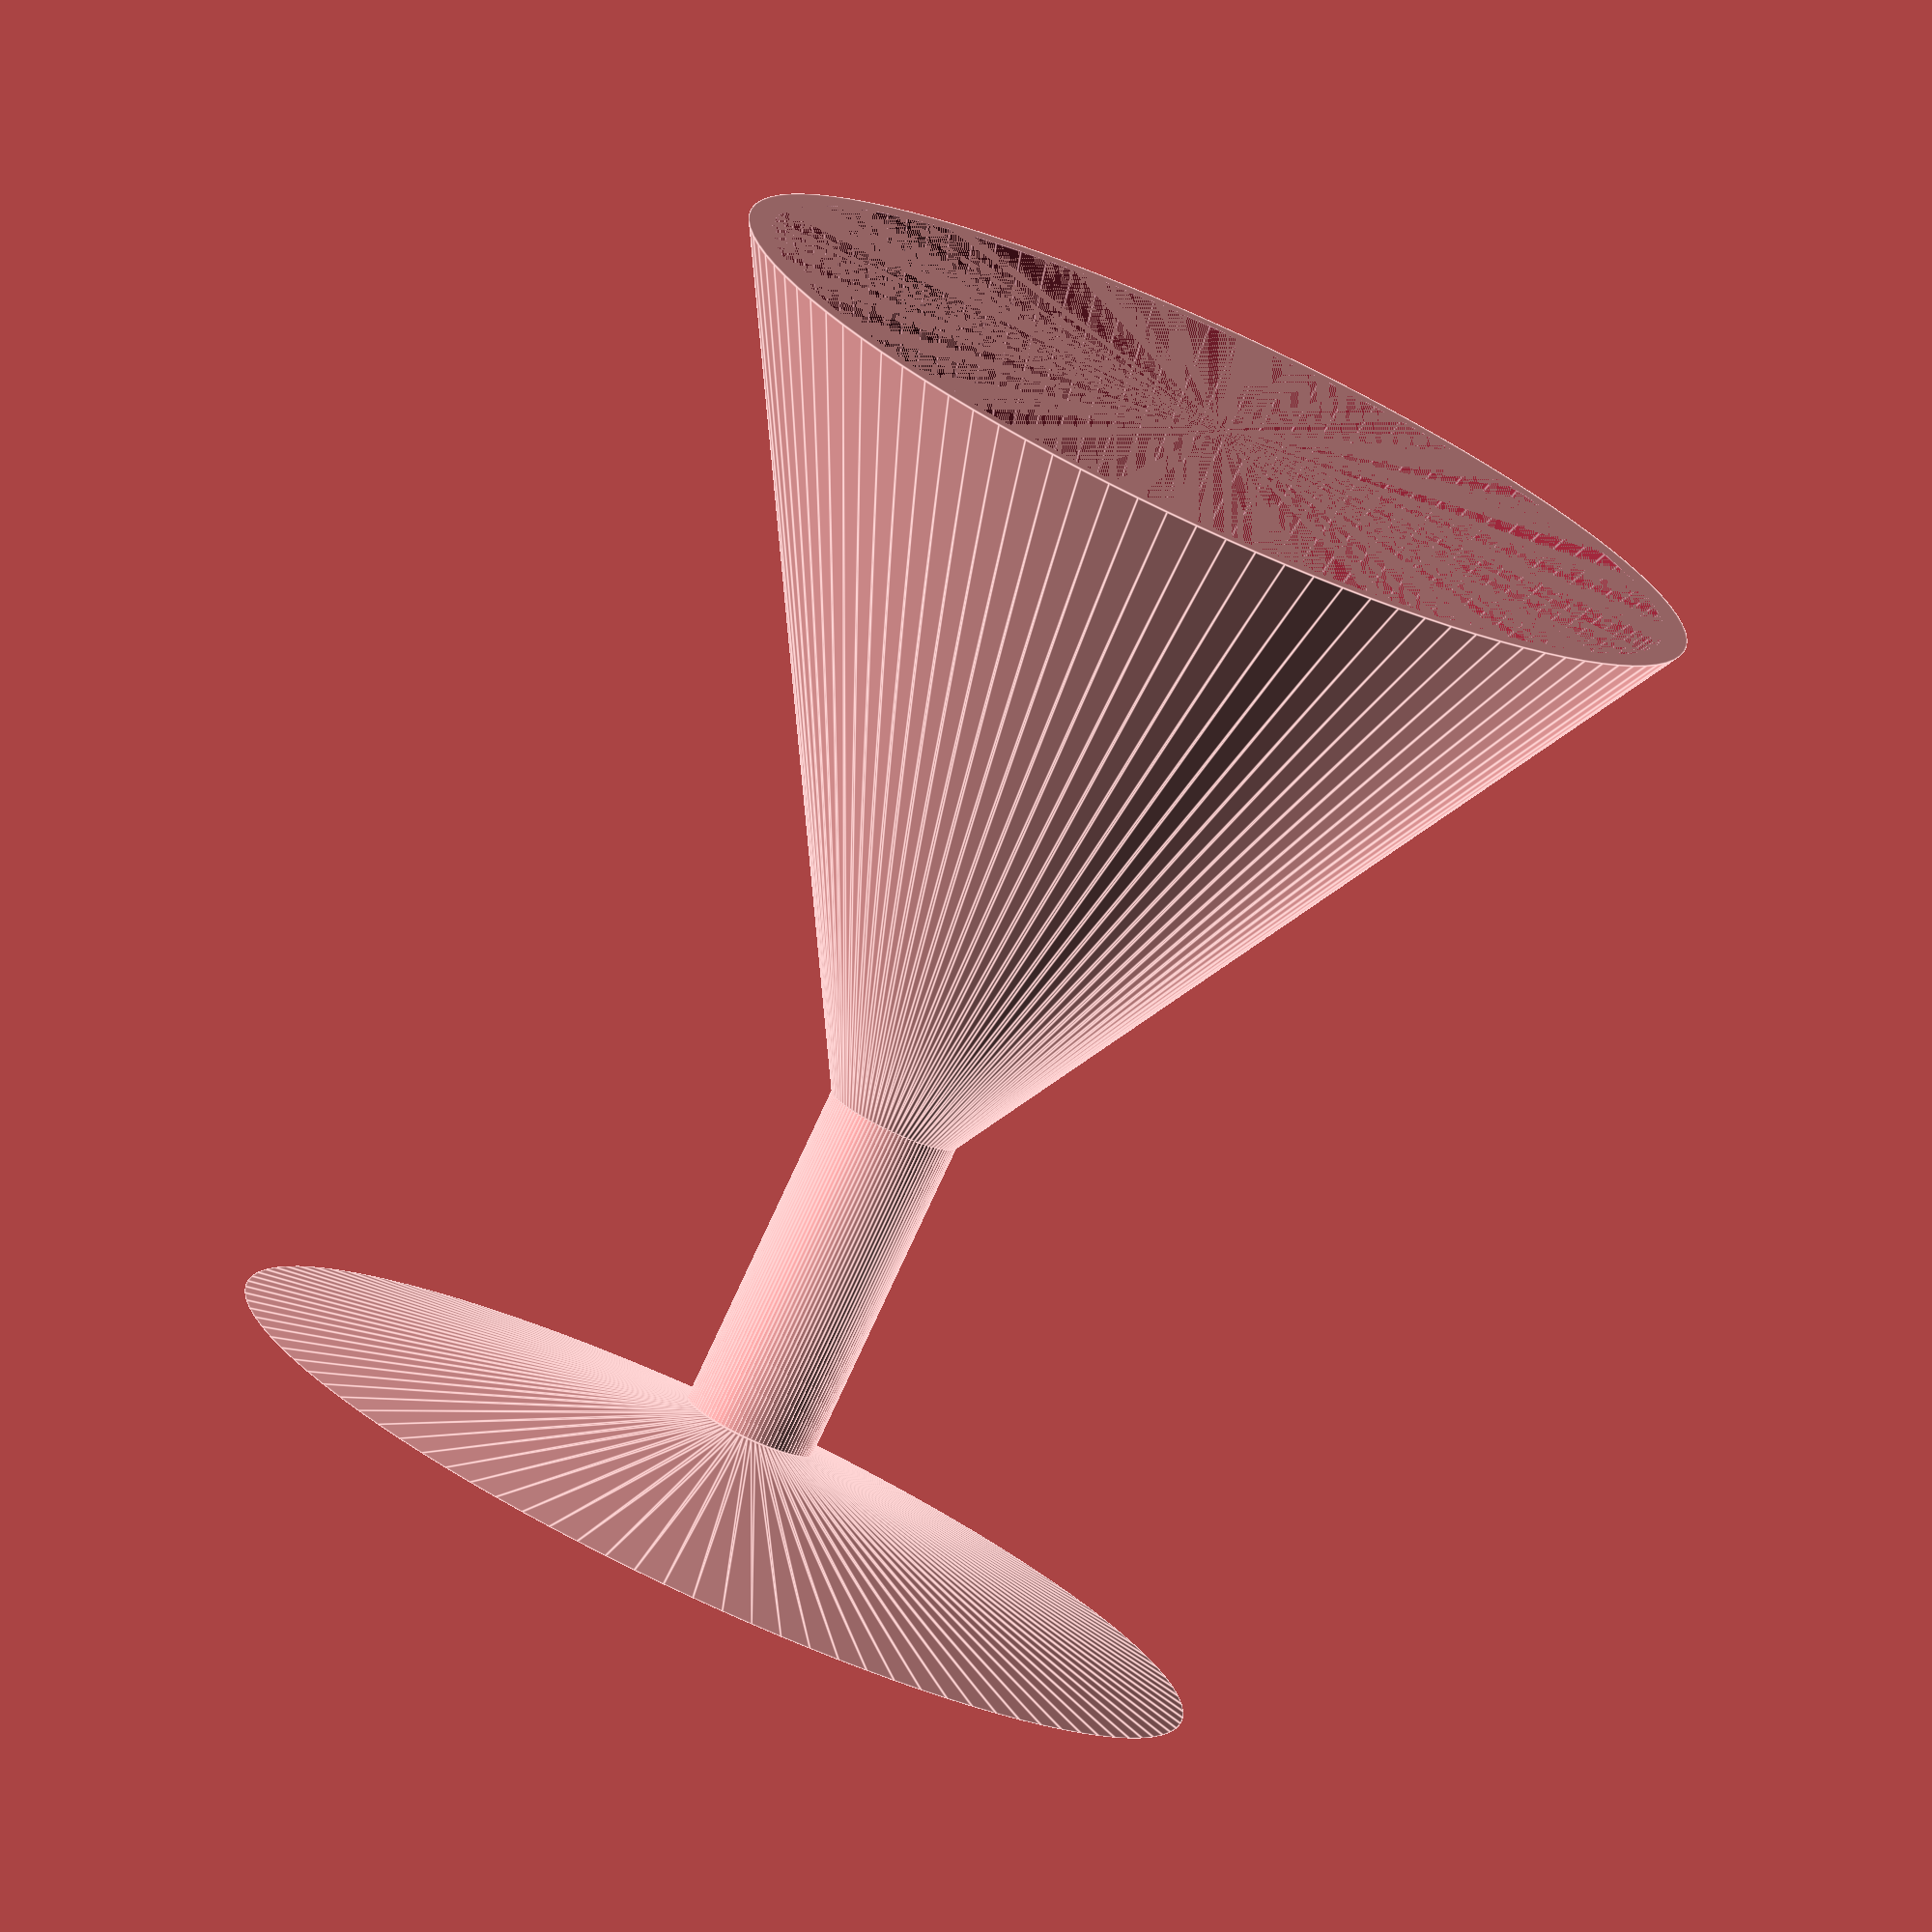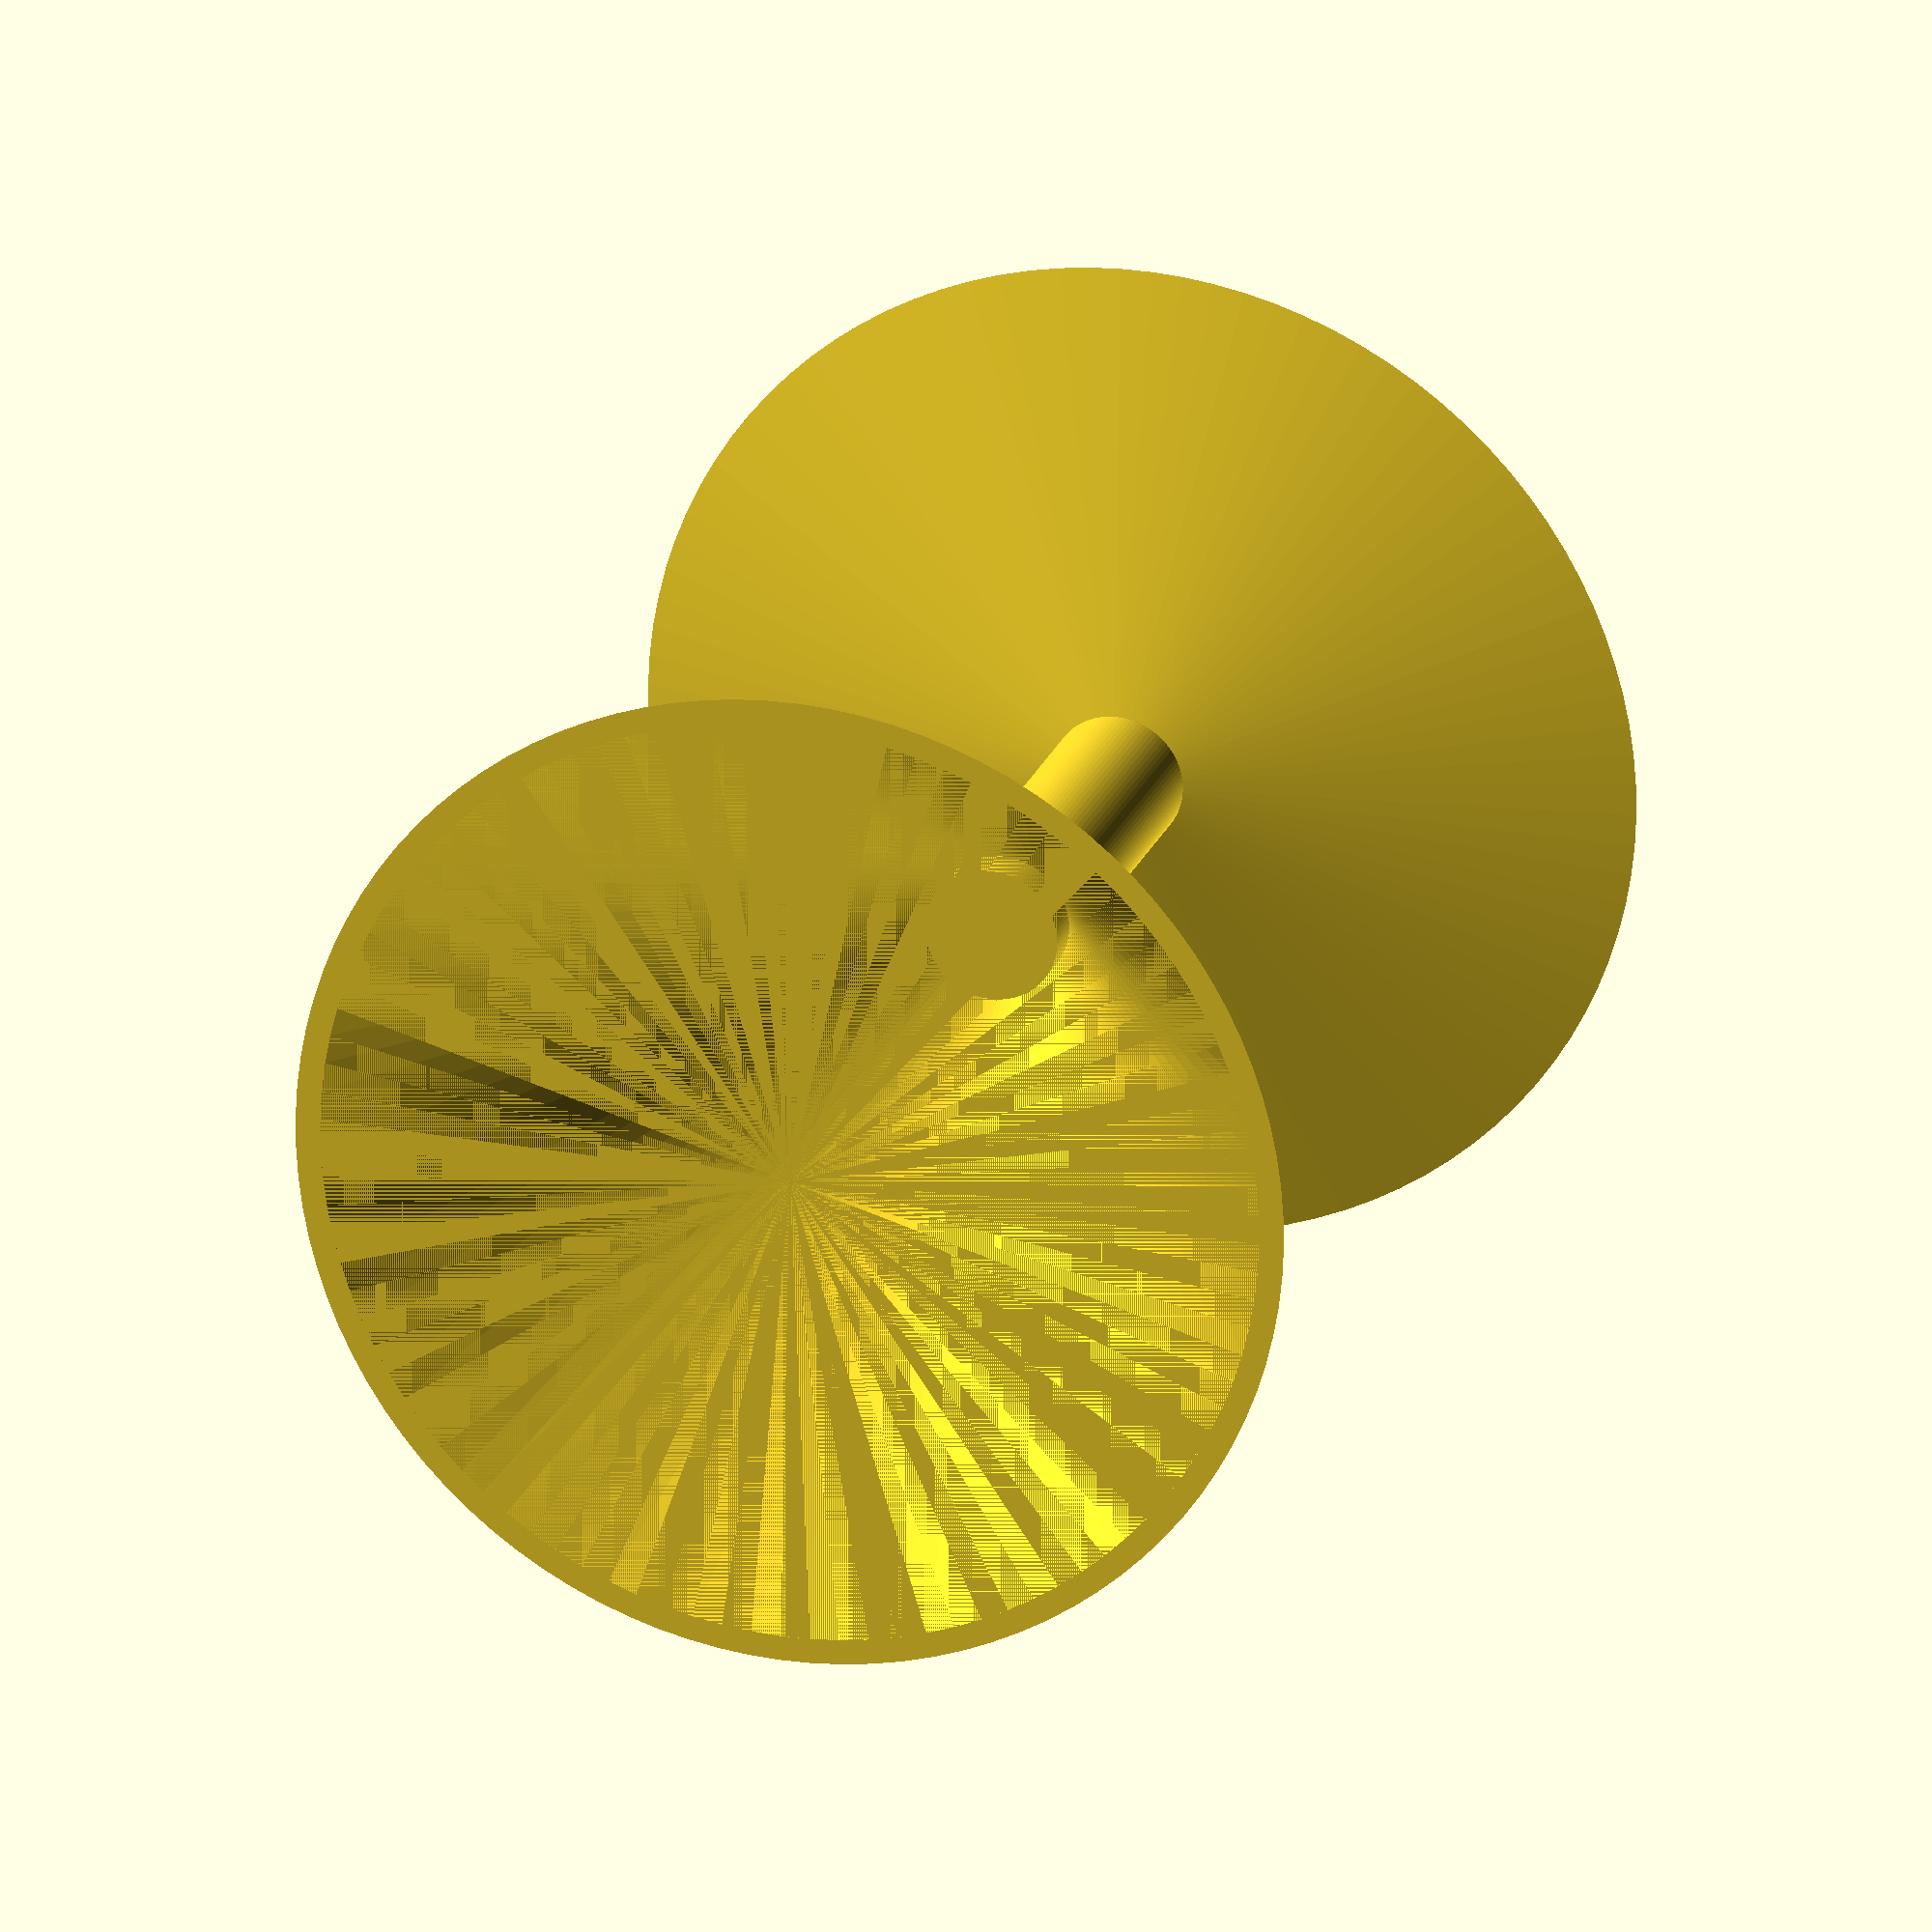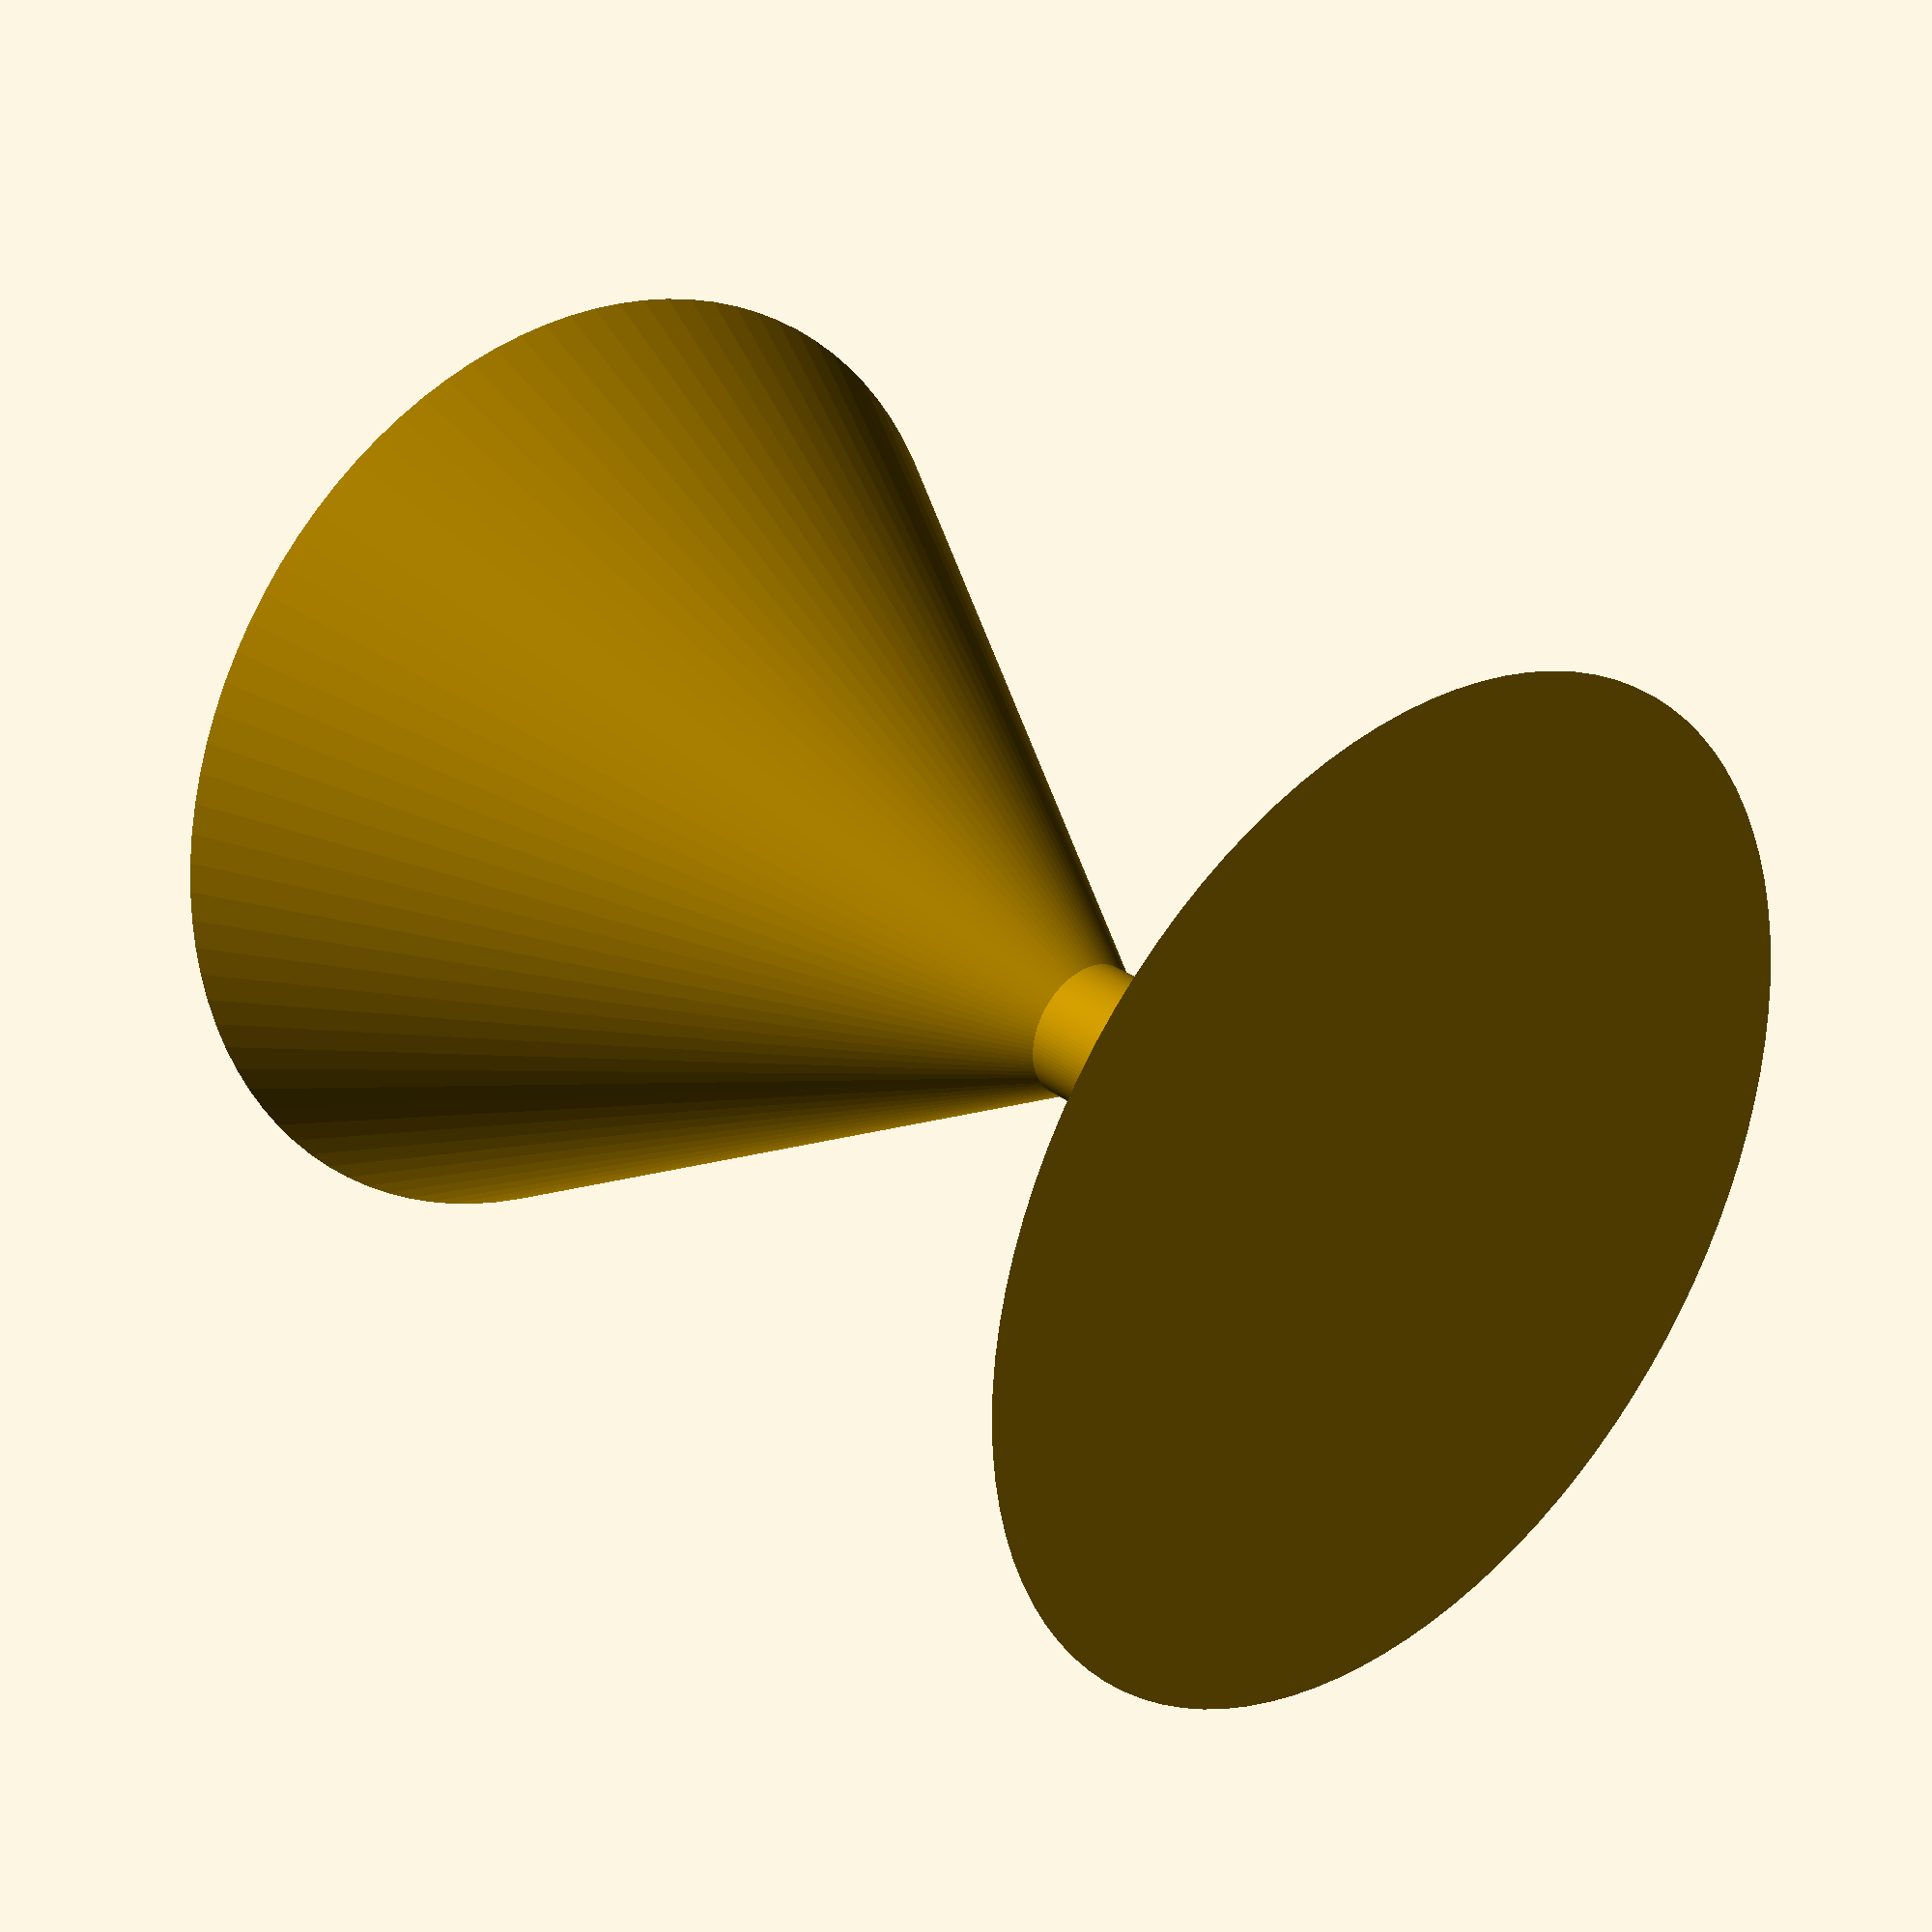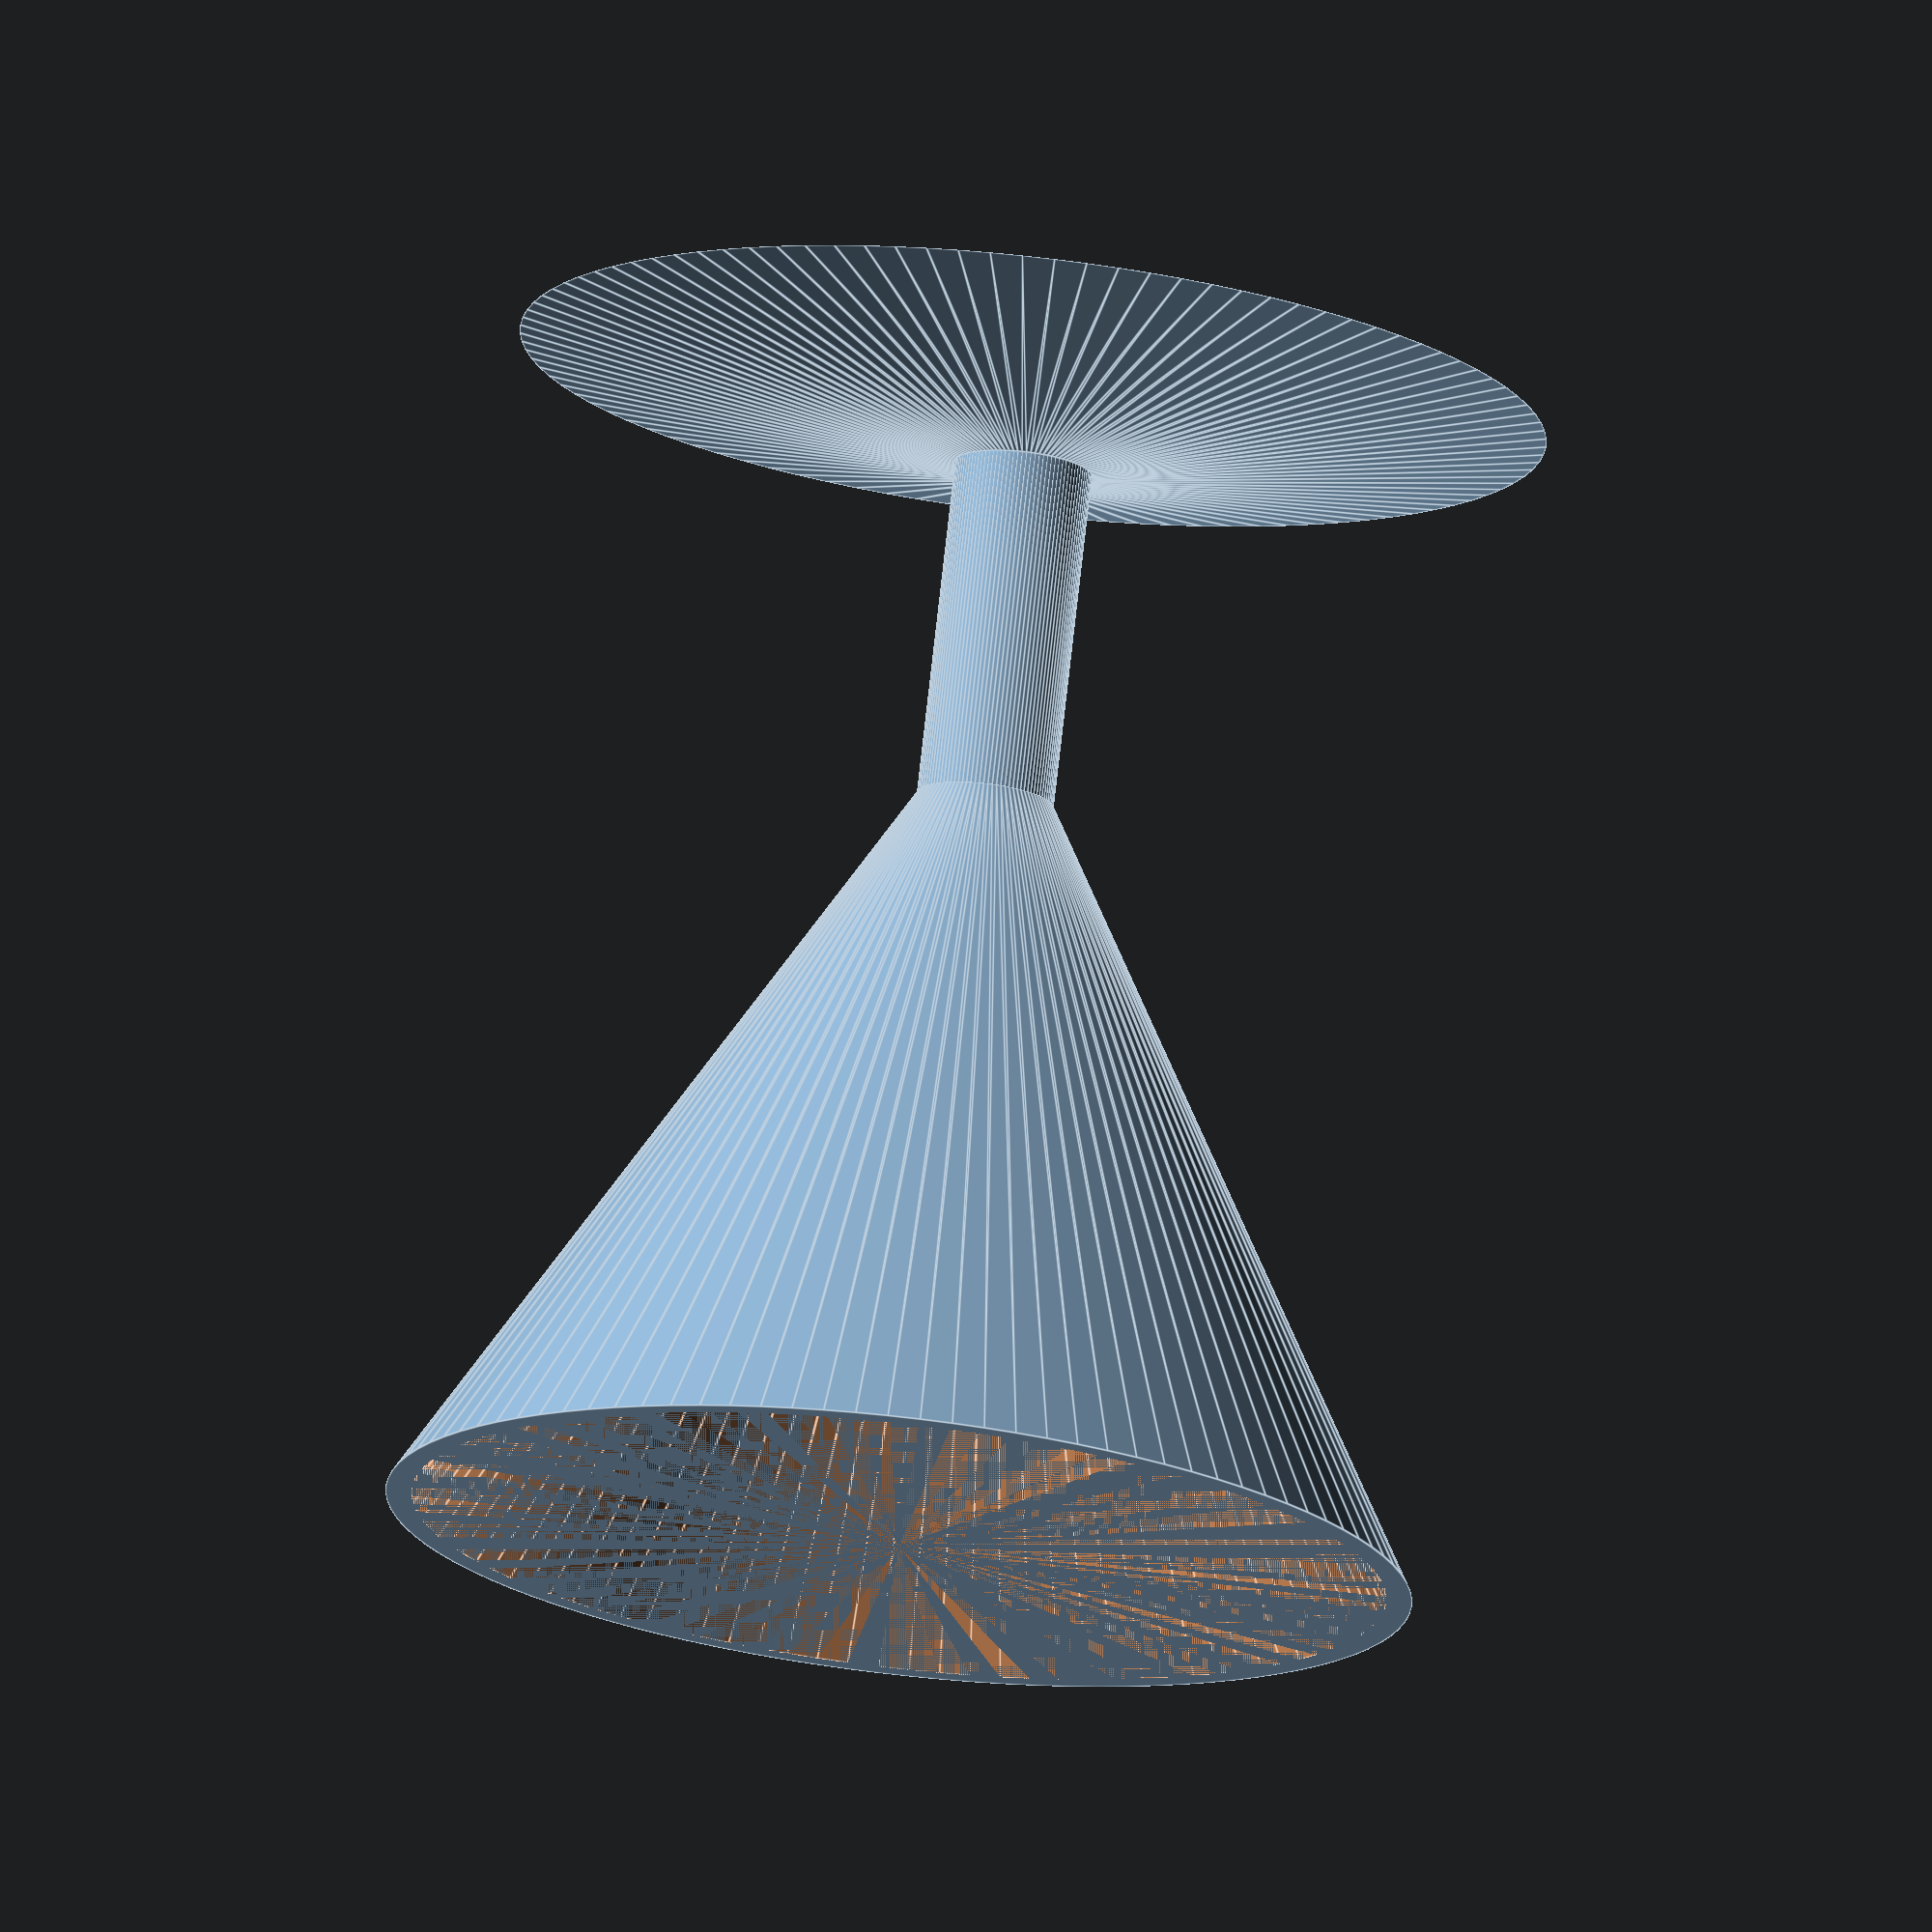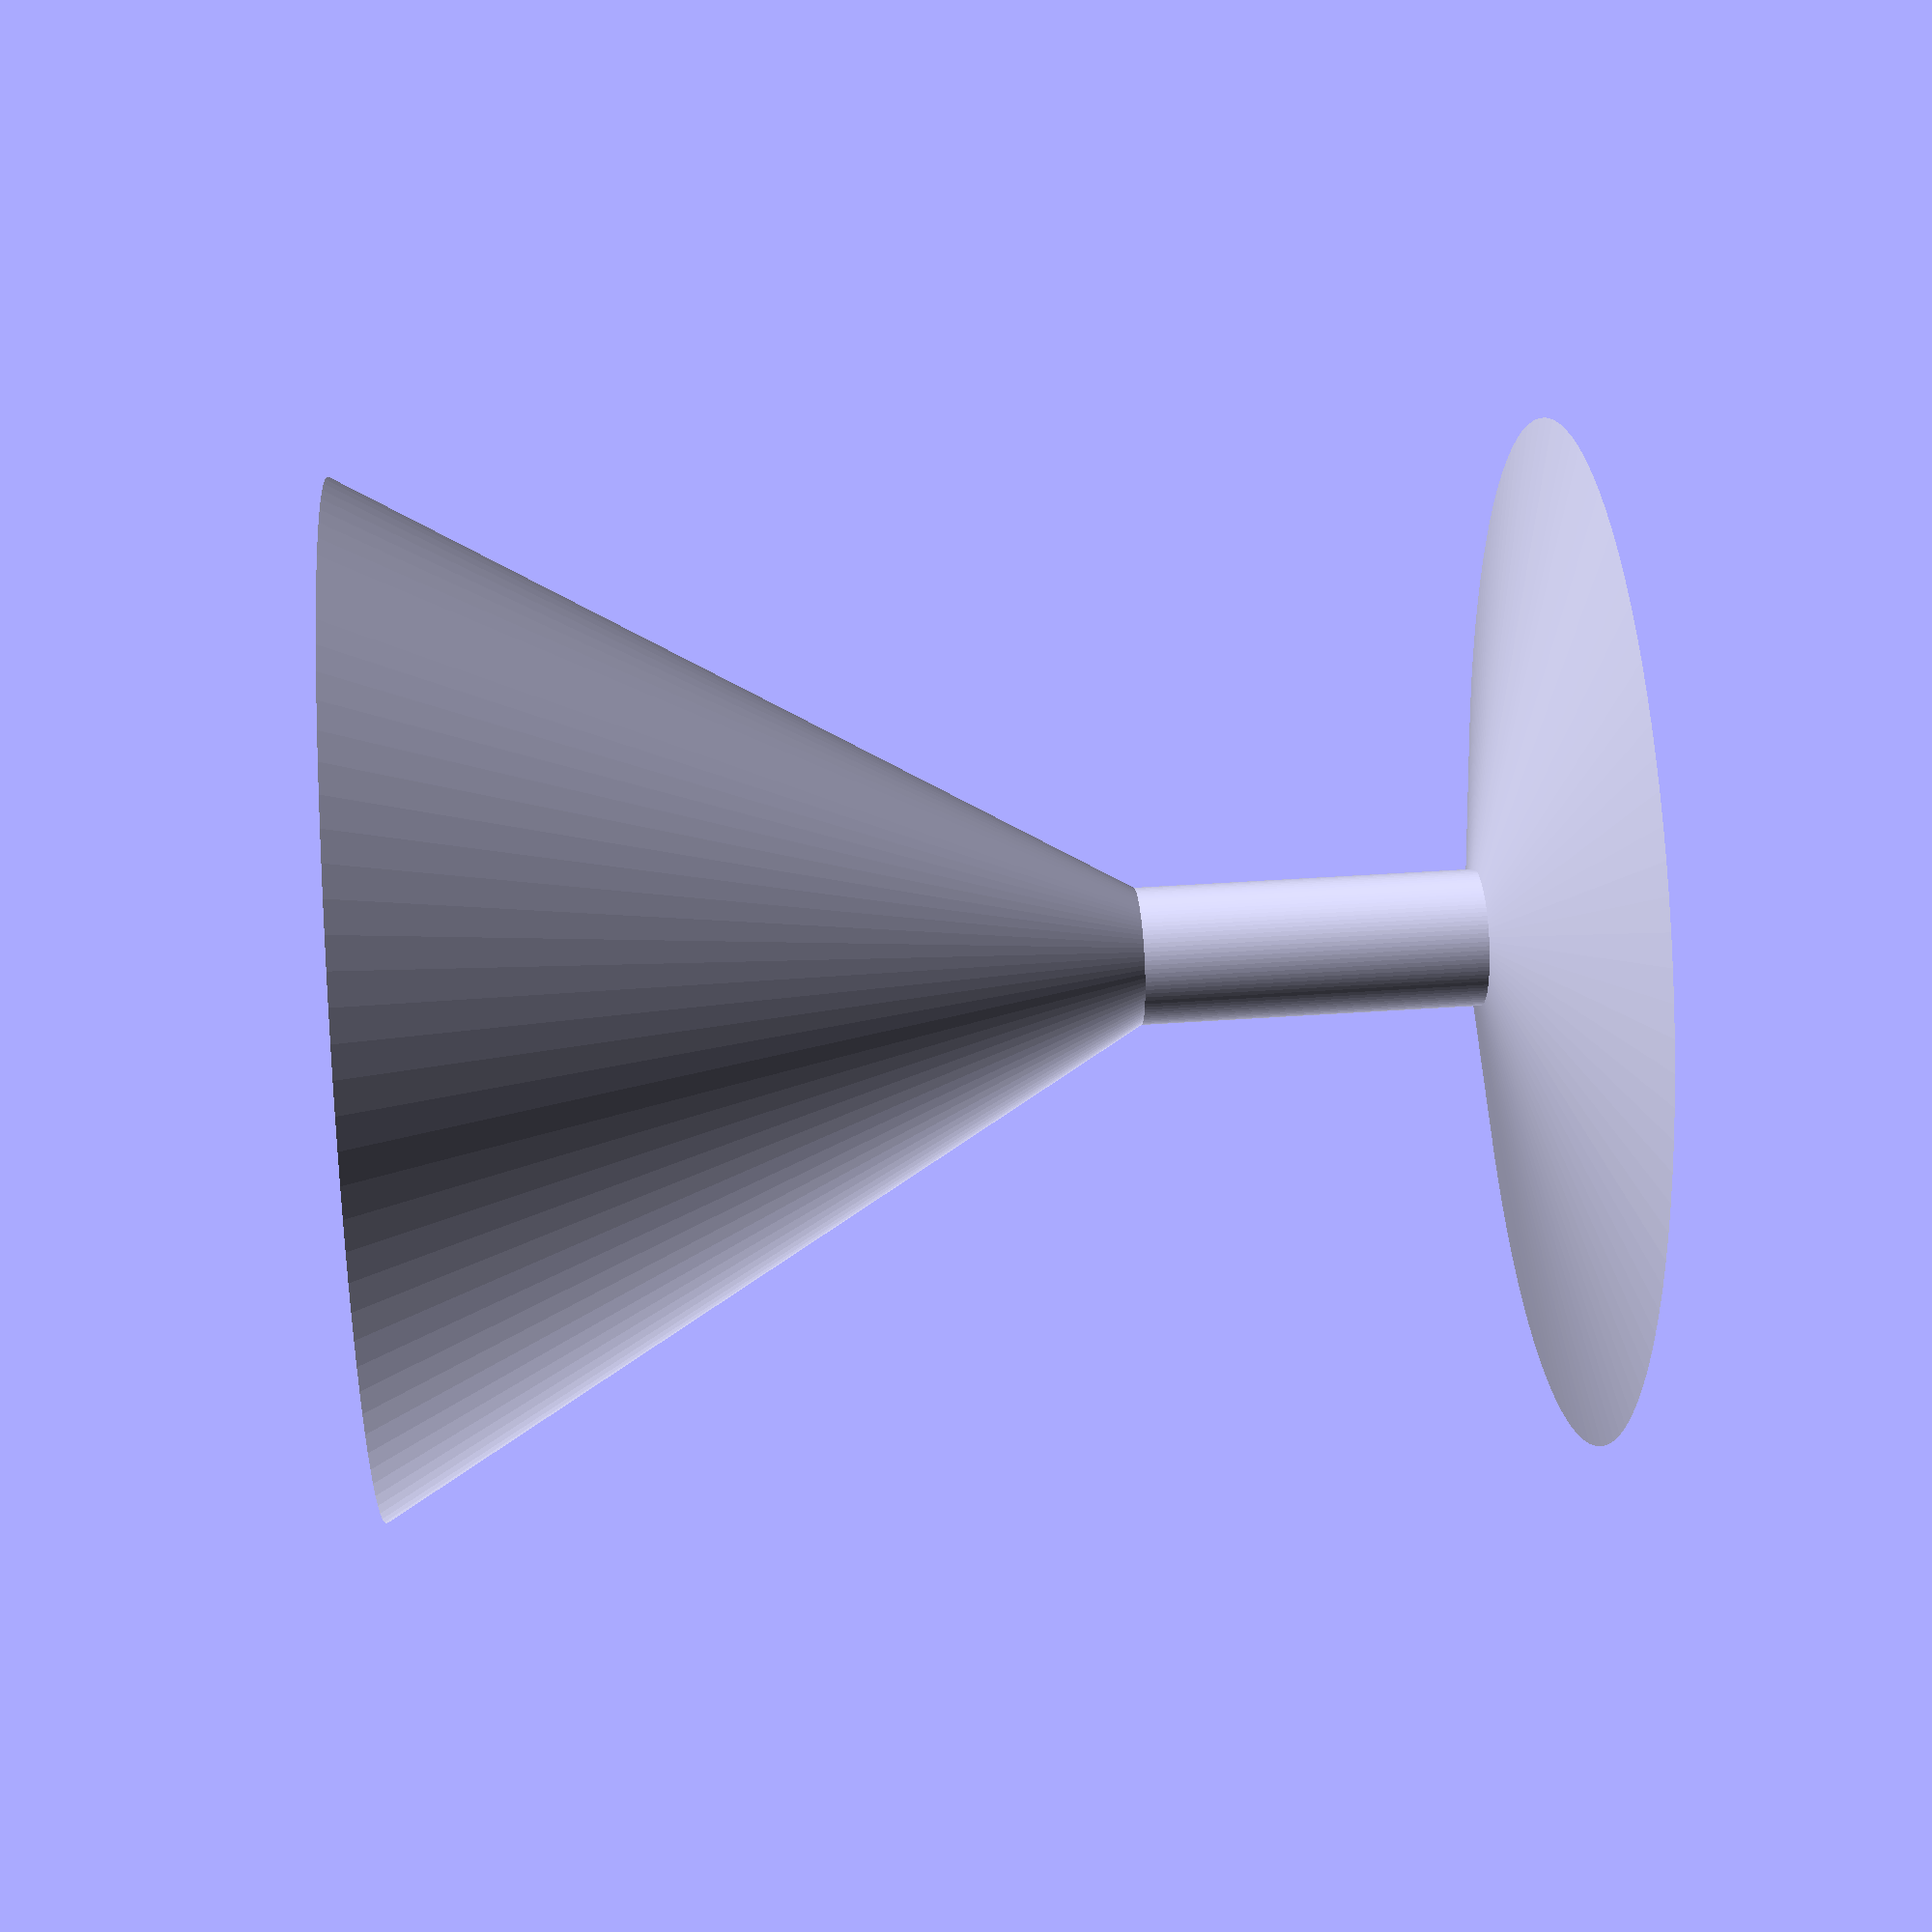
<openscad>
shell=3;
$fn=100;
cylinder(h=10, r1=60, r2=8, center=true);
translate([0,0,30]) cylinder(h=50,r=8,center=true);
difference(){
translate([0,0,30+60]) cylinder(h=90,r1=8, r2=60,center=true);

translate([0,0,30+60]) cylinder(h=90,r1=8-shell, r2=60-shell,center=true);
}
</openscad>
<views>
elev=78.2 azim=143.0 roll=335.3 proj=o view=edges
elev=338.0 azim=123.5 roll=17.0 proj=o view=solid
elev=330.7 azim=137.1 roll=137.8 proj=p view=wireframe
elev=284.5 azim=225.6 roll=6.4 proj=o view=edges
elev=321.0 azim=159.5 roll=84.9 proj=p view=solid
</views>
